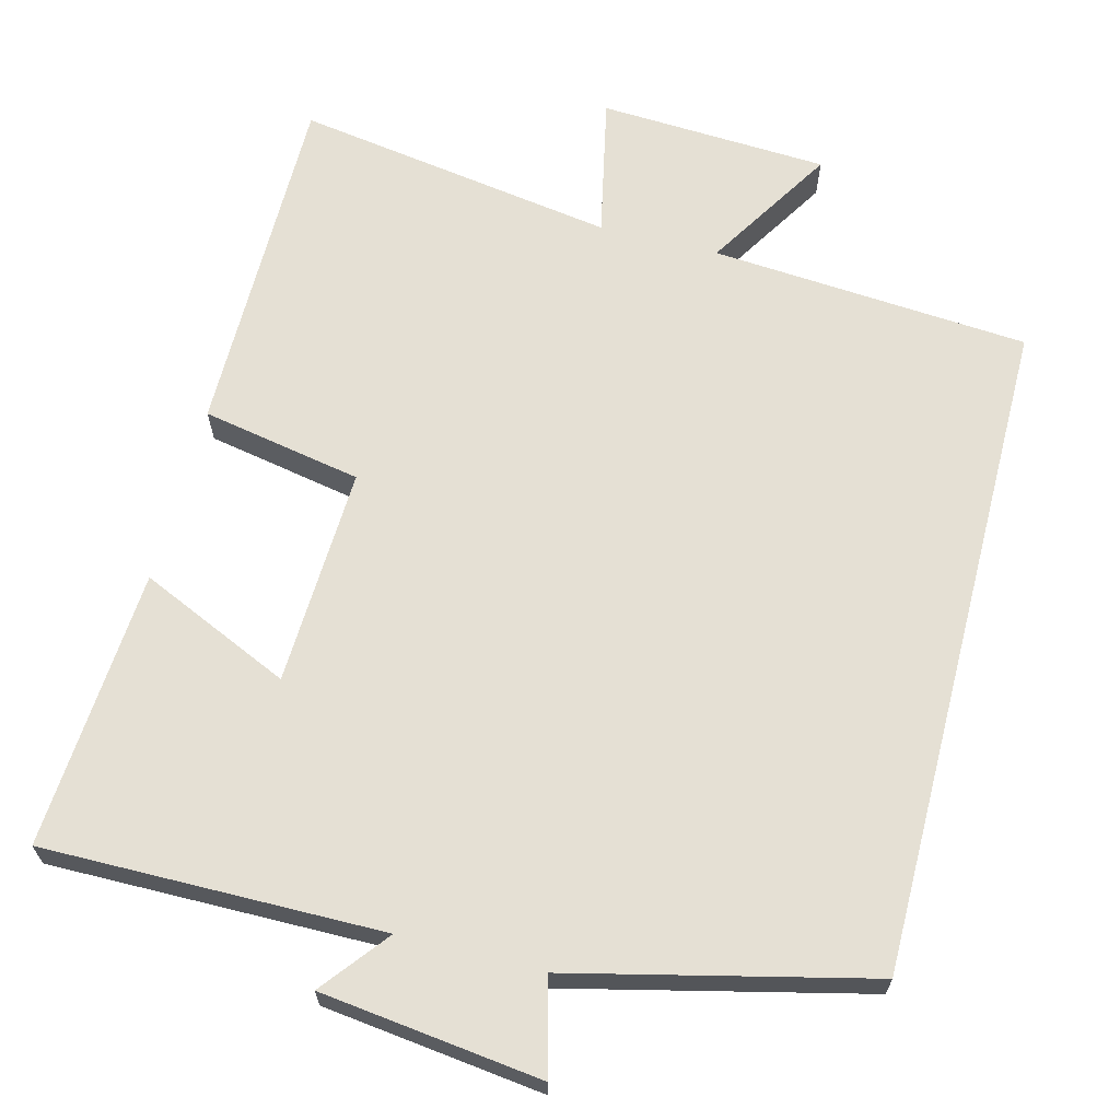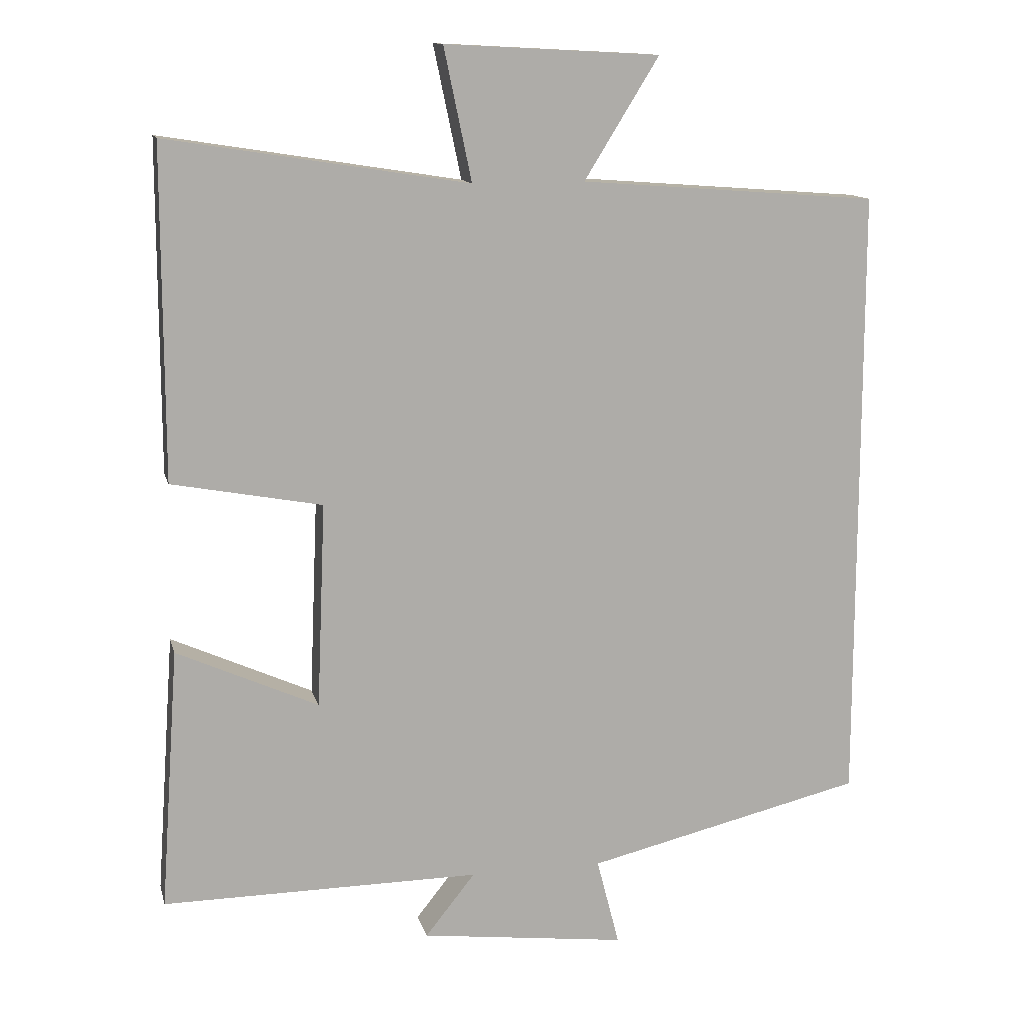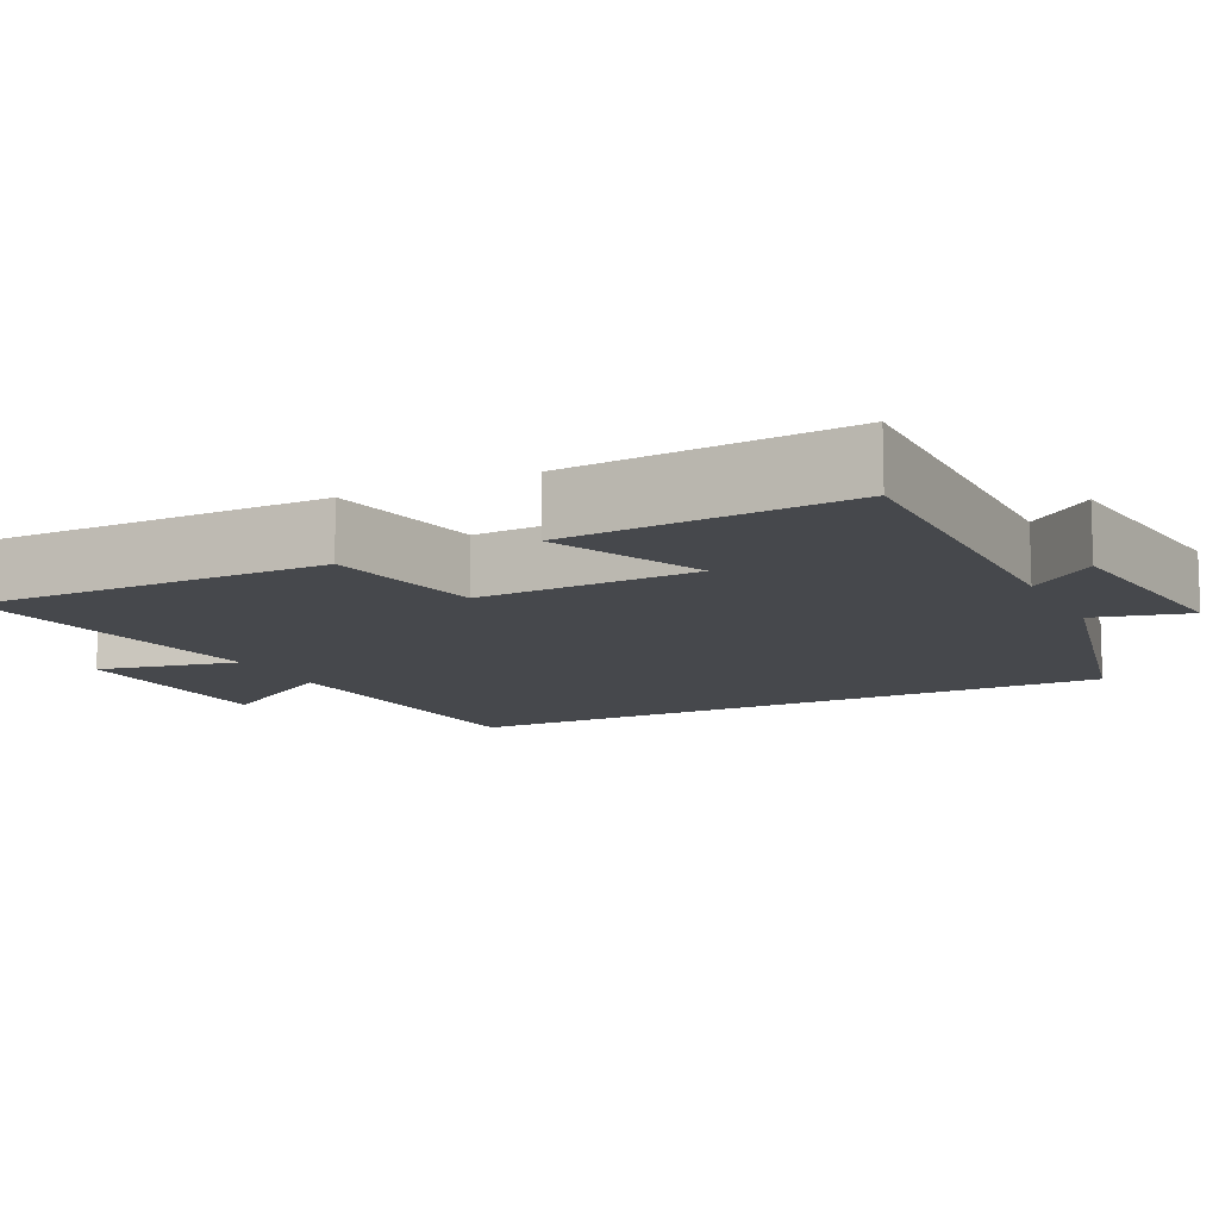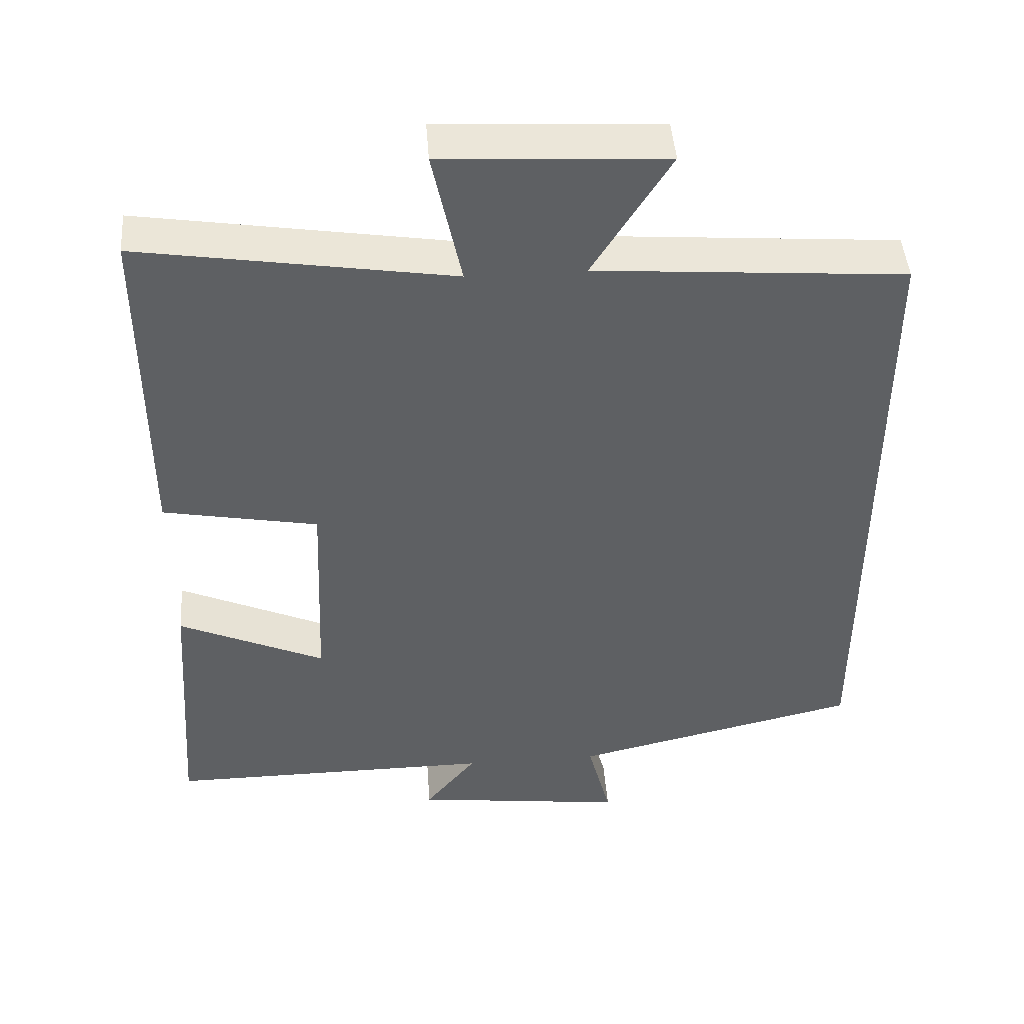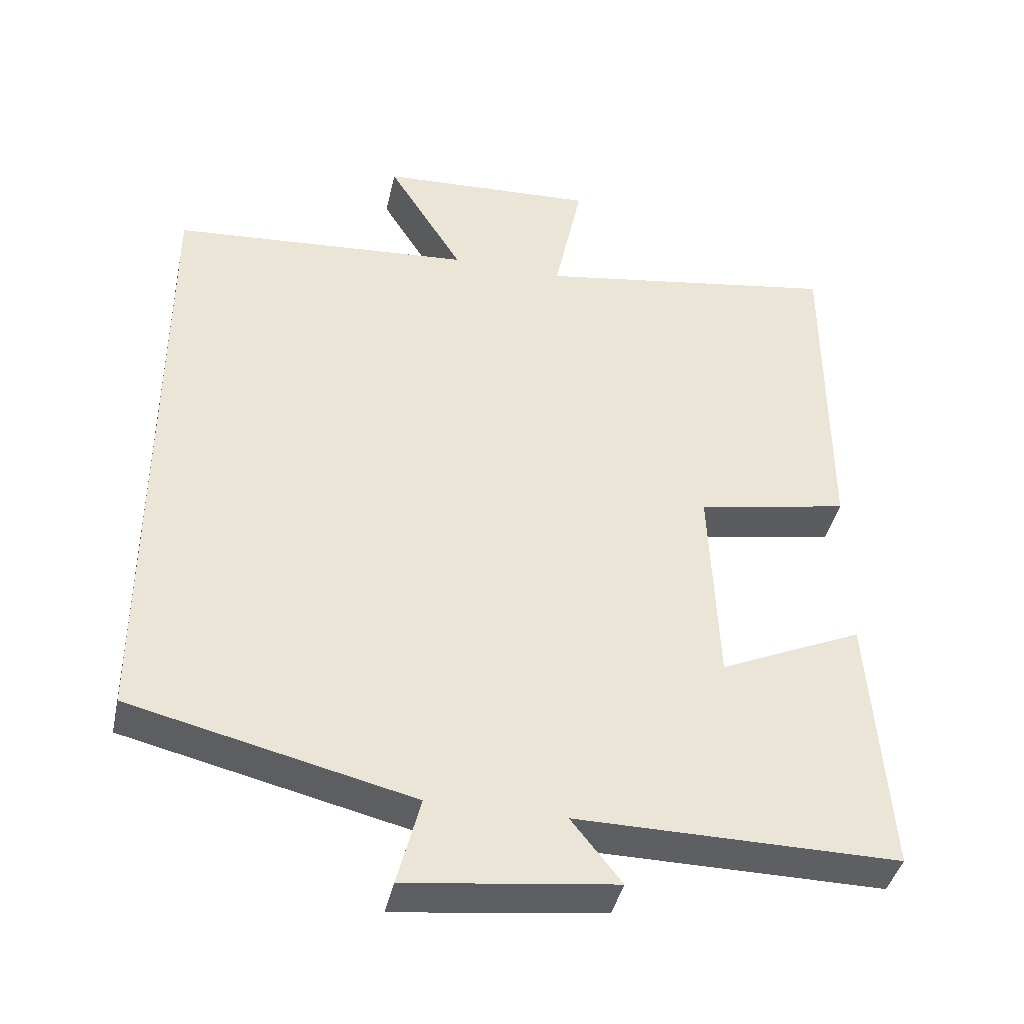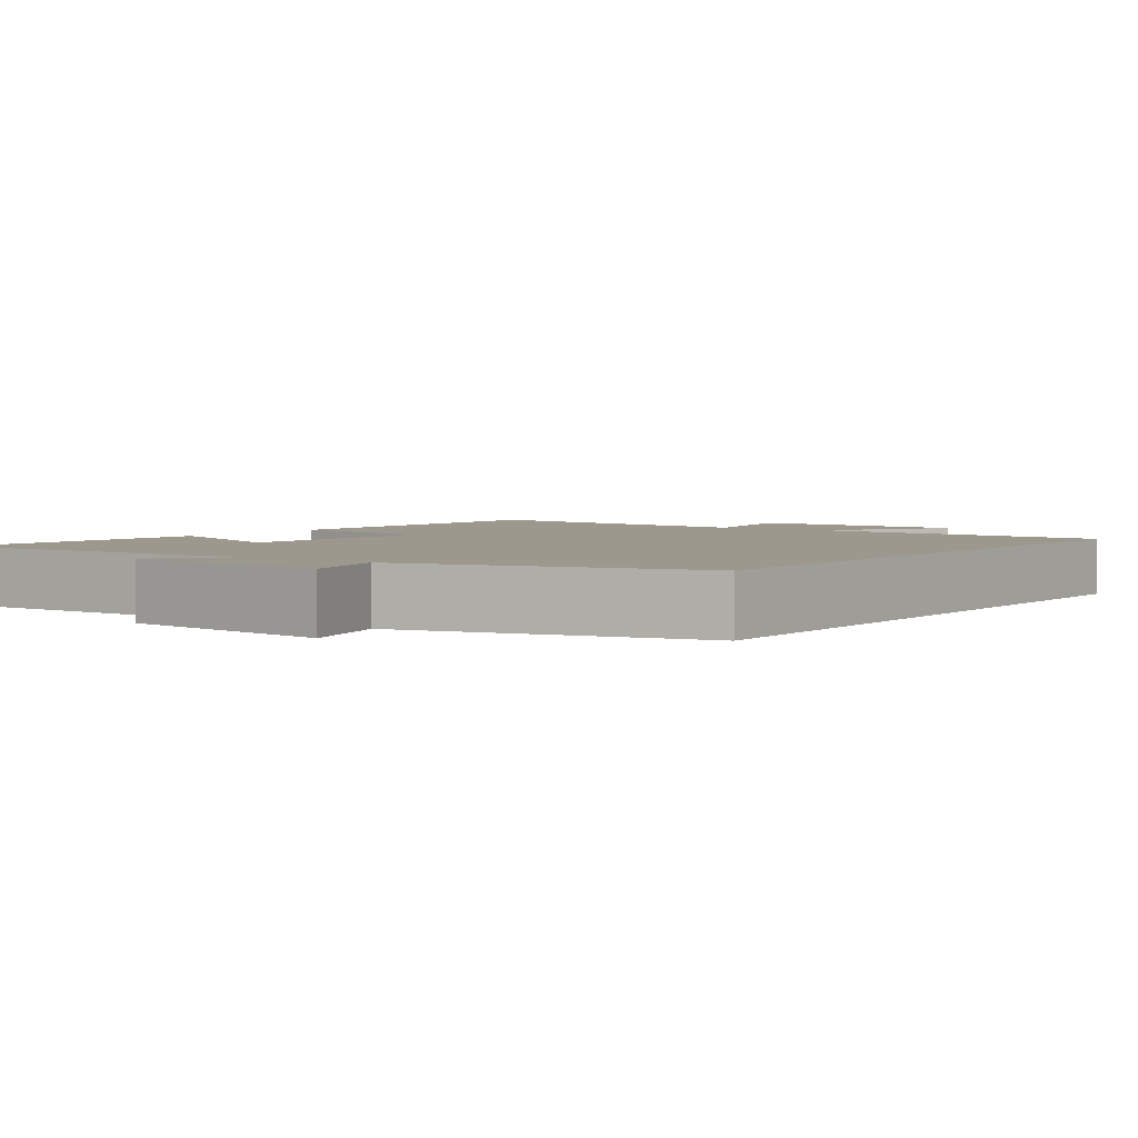
<metadata>
{"format":"obj","ext":"obj","renderer":"f3d","projection":"perspective","resolution":1024,"background":"white","views":[{"elev":65.7,"azim":-165.6,"up":"+Y"},{"elev":12.8,"azim":166.7,"up":"+Z"},{"elev":-11.5,"azim":116.3,"up":"+Y"},{"elev":45.9,"azim":175.8,"up":"+Z"},{"elev":-41.0,"azim":-12.4,"up":"+Z"},{"elev":3.2,"azim":-144.6,"up":"+Y"}]}
</metadata>
<code>
v 0.5 0.07 0.567
v 0.5 0.07 0.103
v 0.289 0.07 0.063
v 0.301 0.07 -0.225
v 0.5 0.07 -0.135
v 0.526 0.07 -0.503
v 0.079 0.07 -0.5
v 0.149 0.07 -0.588
v -0.141 0.07 -0.624
v -0.109 0.07 -0.5
v -0.5 0.07 -0.407
v -0.5 0.07 0.468
v -0.081 0.07 0.5
v -0.186 0.07 0.67
v 0.116 0.07 0.686
v 0.077 0.07 0.5
v 0.5 0 0.567
v 0.5 0 0.103
v 0.289 0 0.063
v 0.301 0 -0.225
v 0.5 0 -0.135
v 0.526 0 -0.503
v 0.079 0 -0.5
v 0.149 0 -0.588
v -0.141 0 -0.624
v -0.109 0 -0.5
v -0.5 0 -0.407
v -0.5 0 0.468
v -0.081 0 0.5
v -0.186 0 0.67
v 0.116 0 0.686
v 0.077 0 0.5
f 13 14 15 16
f 12 13 16
f 11 12 16
f 10 11 16
f 10 16 1
f 7 8 9 10
f 4 5 6 7
f 3 4 7 10
f 1 2 3
f 1 3 10
f 32 31 30 29
f 32 29 28
f 32 28 27
f 32 27 26
f 17 32 26
f 26 25 24 23
f 23 22 21 20
f 26 23 20 19
f 19 18 17
f 26 19 17
f 1 17 18 2
f 2 18 19 3
f 3 19 20 4
f 4 20 21 5
f 5 21 22 6
f 6 22 23 7
f 7 23 24 8
f 8 24 25 9
f 9 25 26 10
f 10 26 27 11
f 11 27 28 12
f 12 28 29 13
f 13 29 30 14
f 14 30 31 15
f 15 31 32 16
f 16 32 17 1

</code>
